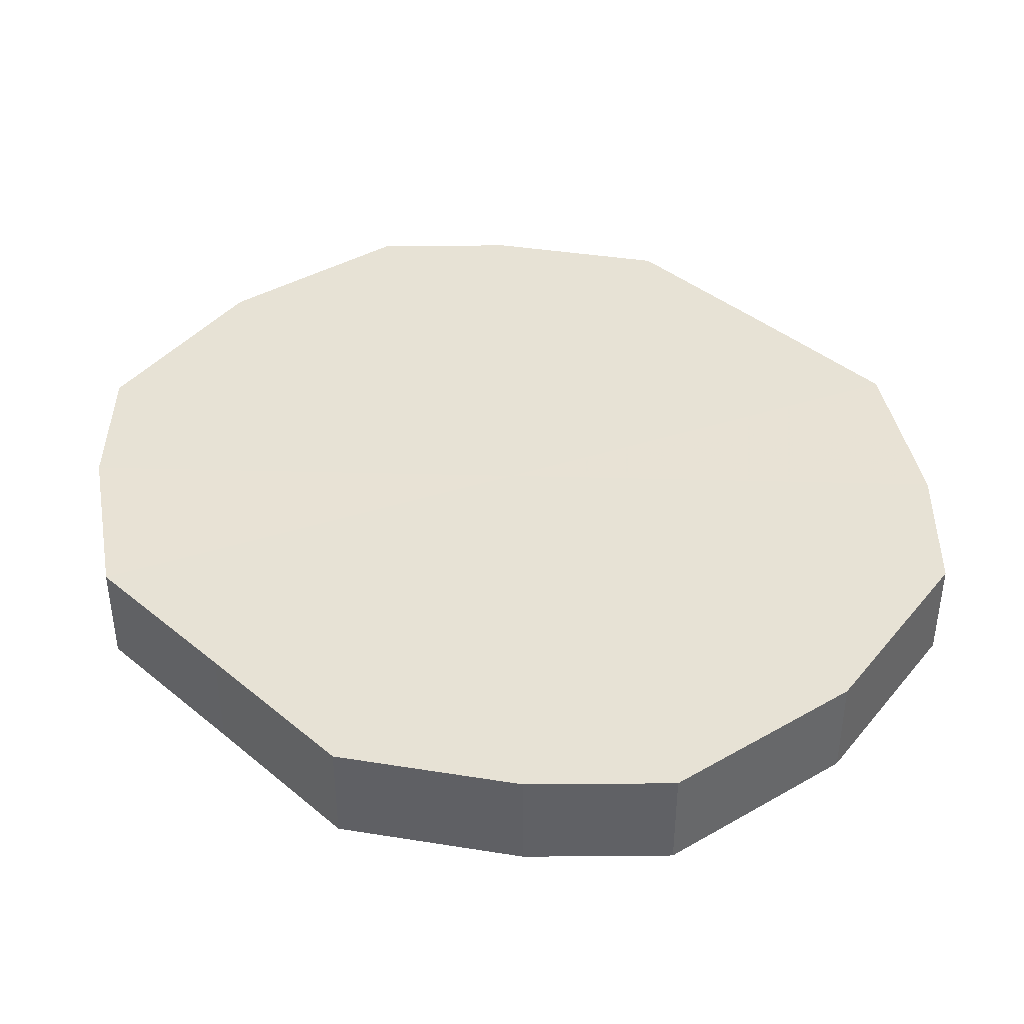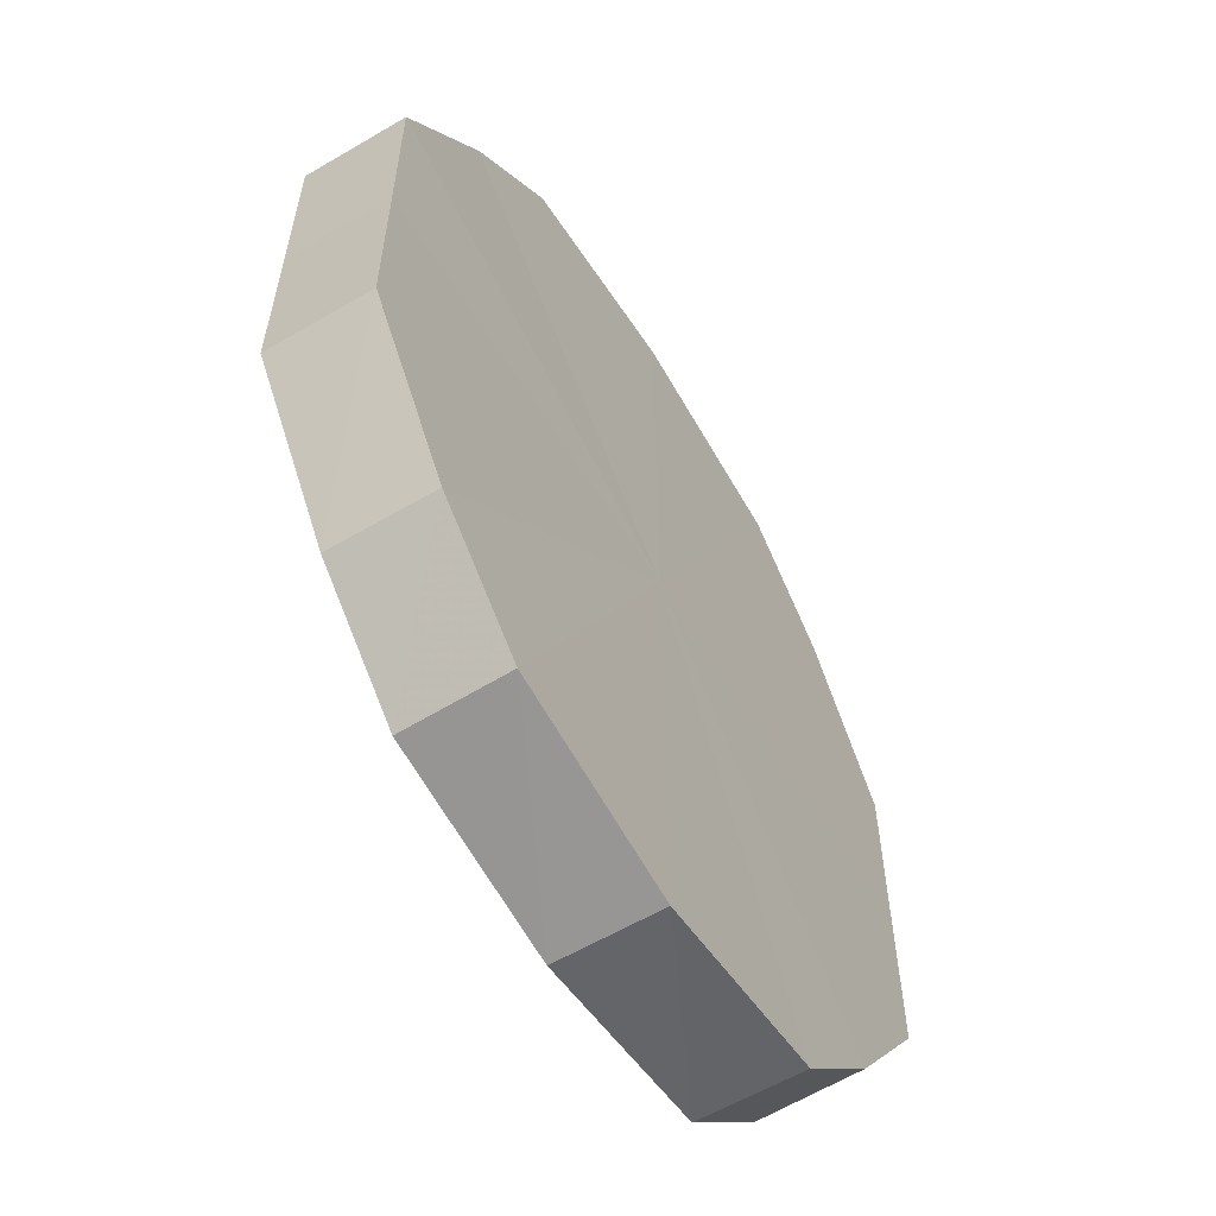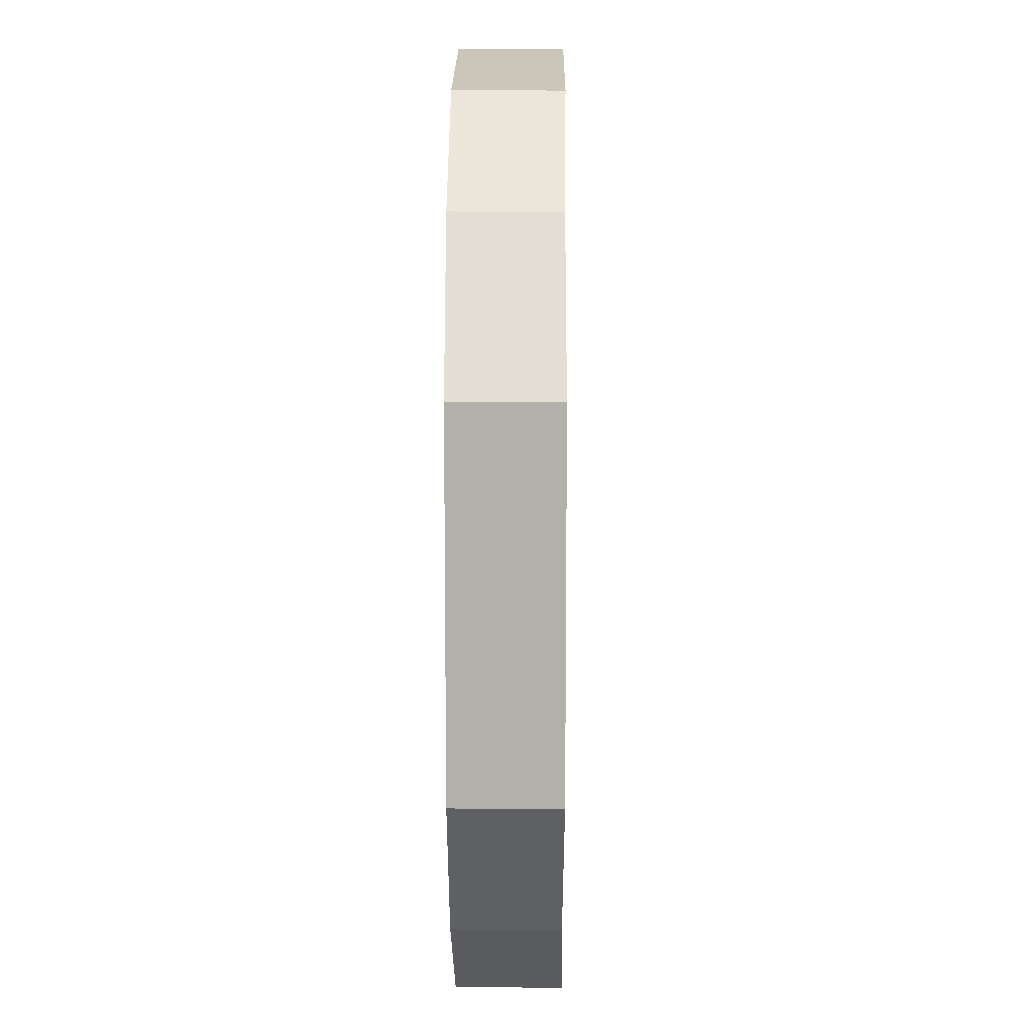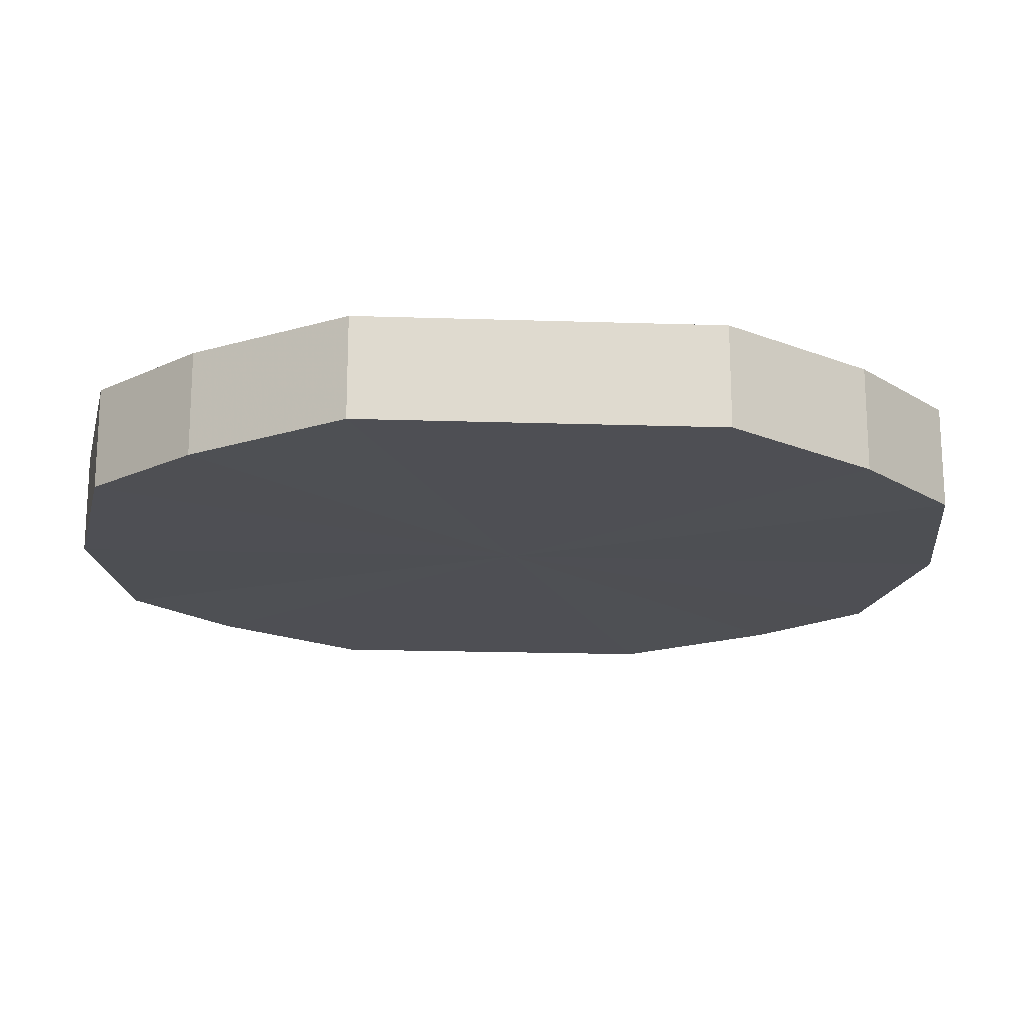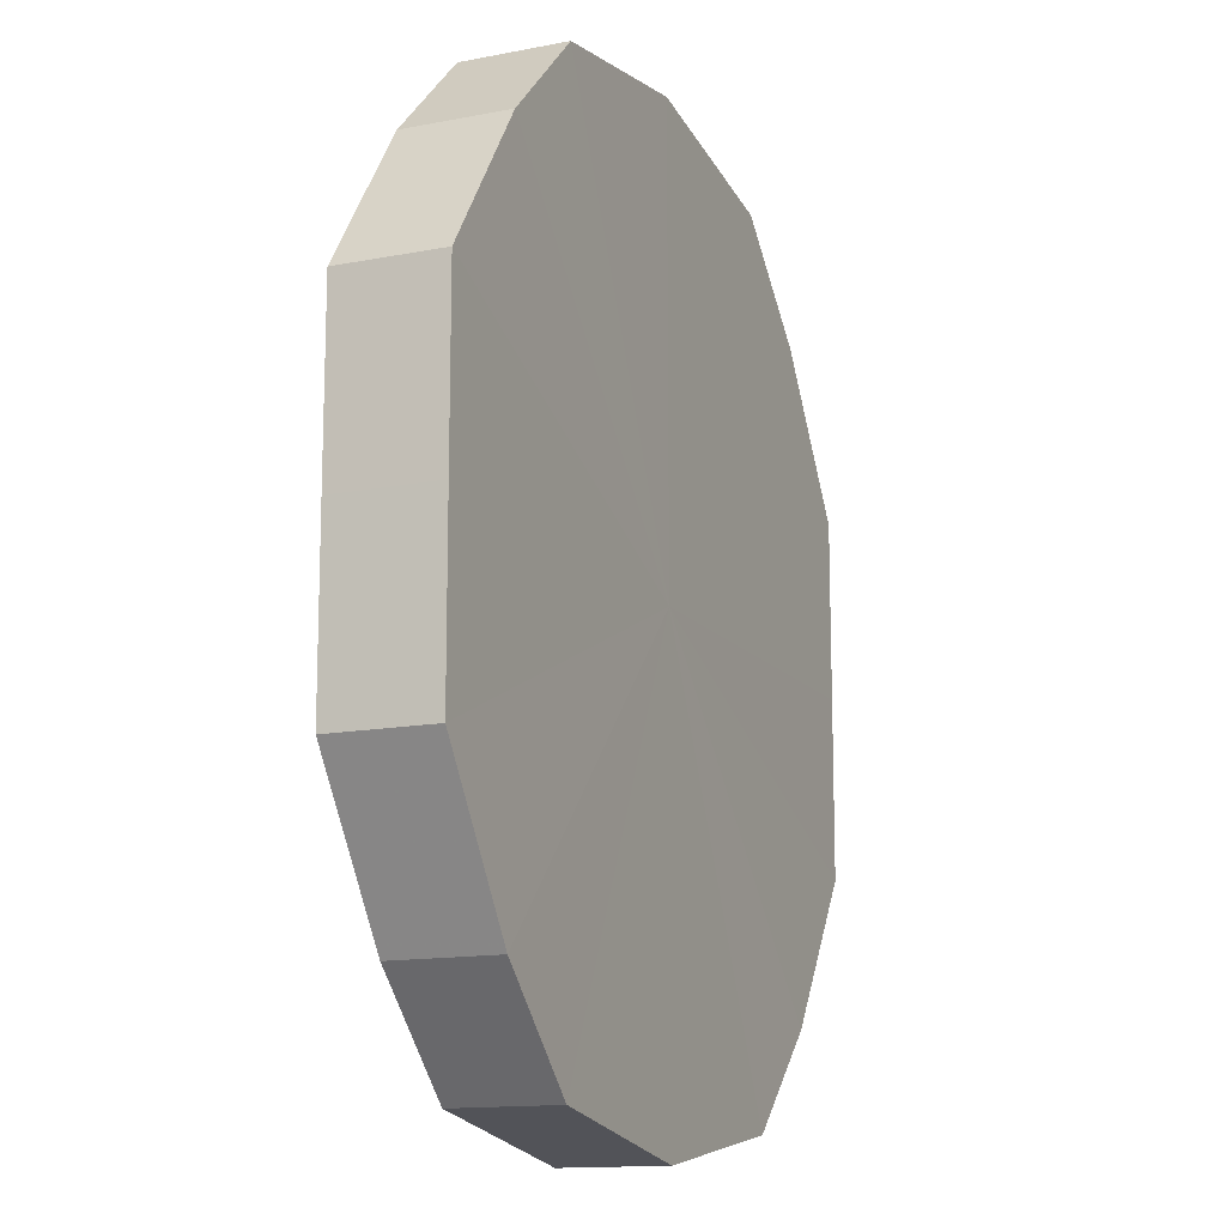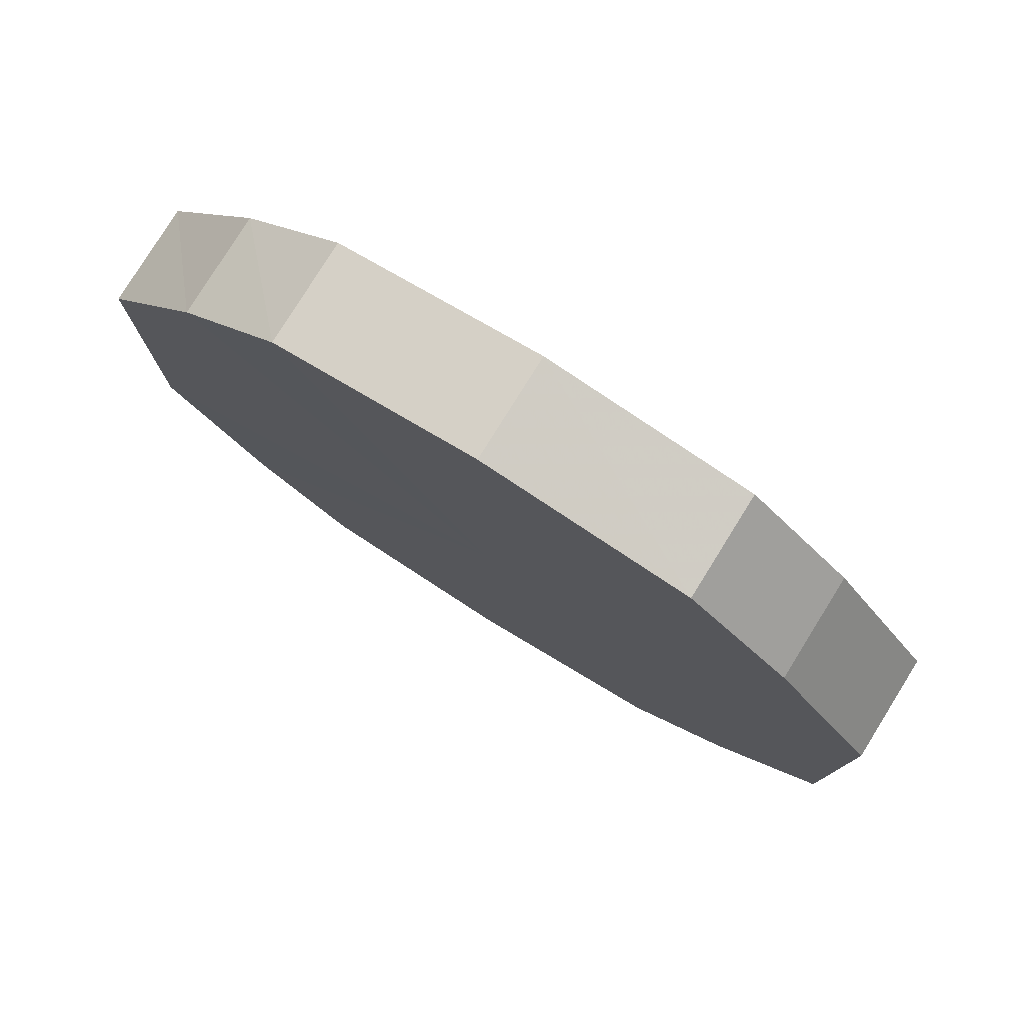
<metadata>
{"format":"obj","ext":"obj","renderer":"f3d","projection":"perspective","resolution":1024,"background":"white","views":[{"elev":40.4,"azim":135.2,"up":"+Y"},{"elev":-59.7,"azim":121.4,"up":"+Z"},{"elev":11.5,"azim":90.7,"up":"+Z"},{"elev":-18.3,"azim":-93.6,"up":"+Y"},{"elev":-13.8,"azim":113.6,"up":"+Z"},{"elev":79.2,"azim":-148.0,"up":"+Z"}]}
</metadata>
<code>
o 27780
v 2240 1885 8.948
v 2240 1885 8.965
v 2240 1885 8.948
v 2240 1885 8.98
v 2240 1885 8.965
v 2240 1885 8.931
v 2240 1885 8.931
v 2240 1885 8.99
v 2240 1885 8.98
v 2240 1885 8.916
v 2240 1885 8.916
v 2240 1885 8.993
v 2240 1885 8.99
v 2240 1885 8.906
v 2240 1885 8.906
v 2240 1885 8.99
v 2240 1885 8.993
v 2240 1885 8.903
v 2240 1885 8.903
v 2240 1885 8.98
v 2240 1885 8.99
v 2240 1885 8.906
v 2240 1885 8.906
v 2240 1885 8.965
v 2240 1885 8.98
v 2240 1885 8.916
v 2240 1885 8.916
v 2240 1885 8.948
v 2240 1885 8.965
v 2240 1885 8.931
v 2240 1885 8.931
v 2240 1885 8.948
v 2240 1885 8.948
v 2240 1885 8.965
v 2240 1885 8.965
v 2240 1885 8.98
v 2240 1885 8.98
v 2240 1885 8.931
v 2240 1885 8.948
v 2240 1885 8.916
v 2240 1885 8.931
v 2240 1885 8.99
v 2240 1885 8.99
v 2240 1885 8.906
v 2240 1885 8.916
v 2240 1885 8.903
v 2240 1885 8.906
v 2240 1885 8.993
v 2240 1885 8.993
v 2240 1885 8.906
v 2240 1885 8.903
v 2240 1885 8.916
v 2240 1885 8.906
v 2240 1885 8.99
v 2240 1885 8.99
v 2240 1885 8.931
v 2240 1885 8.916
v 2240 1885 8.948
v 2240 1885 8.931
v 2240 1885 8.98
v 2240 1885 8.98
v 2240 1885 8.965
v 2240 1885 8.948
v 2240 1885 8.965
v 2240 1885 8.948
v 2240 1885 8.965
v 2240 1885 8.948
v 2240 1885 8.98
v 2240 1885 8.931
v 2240 1885 8.99
v 2240 1885 8.916
v 2240 1885 8.993
v 2240 1885 8.906
v 2240 1885 8.99
v 2240 1885 8.903
v 2240 1885 8.98
v 2240 1885 8.906
v 2240 1885 8.965
v 2240 1885 8.916
v 2240 1885 8.948
v 2240 1885 8.931
v 2240 1885 8.948
v 2240 1885 8.948
v 2240 1885 8.965
v 2240 1885 8.931
v 2240 1885 8.98
v 2240 1885 8.916
v 2240 1885 8.99
v 2240 1885 8.906
v 2240 1885 8.993
v 2240 1885 8.903
v 2240 1885 8.99
v 2240 1885 8.906
v 2240 1885 8.98
v 2240 1885 8.916
v 2240 1885 8.965
v 2240 1885 8.931
v 2240 1885 8.948
f 1 2 3
f 2 4 5
f 6 1 7
f 4 8 9
f 10 6 11
f 8 12 13
f 14 10 15
f 12 16 17
f 18 14 19
f 16 20 21
f 22 18 23
f 20 24 25
f 26 22 27
f 24 28 29
f 30 26 31
f 28 30 32
f 33 34 35
f 35 36 37
f 38 39 33
f 40 41 38
f 37 42 43
f 44 45 40
f 46 47 44
f 43 48 49
f 50 51 46
f 52 53 50
f 49 54 55
f 56 57 52
f 58 59 56
f 55 60 61
f 62 63 58
f 61 64 62
f 65 66 67
f 65 68 66
f 65 67 69
f 65 70 68
f 65 69 71
f 65 72 70
f 65 71 73
f 65 74 72
f 65 73 75
f 65 76 74
f 65 75 77
f 65 78 76
f 65 77 79
f 65 80 78
f 65 79 81
f 65 81 80
f 82 83 84
f 82 85 83
f 82 84 86
f 82 87 85
f 82 86 88
f 82 89 87
f 82 88 90
f 82 91 89
f 82 90 92
f 82 93 91
f 82 92 94
f 82 95 93
f 82 94 96
f 82 97 95
f 82 96 98
f 82 98 97

</code>
